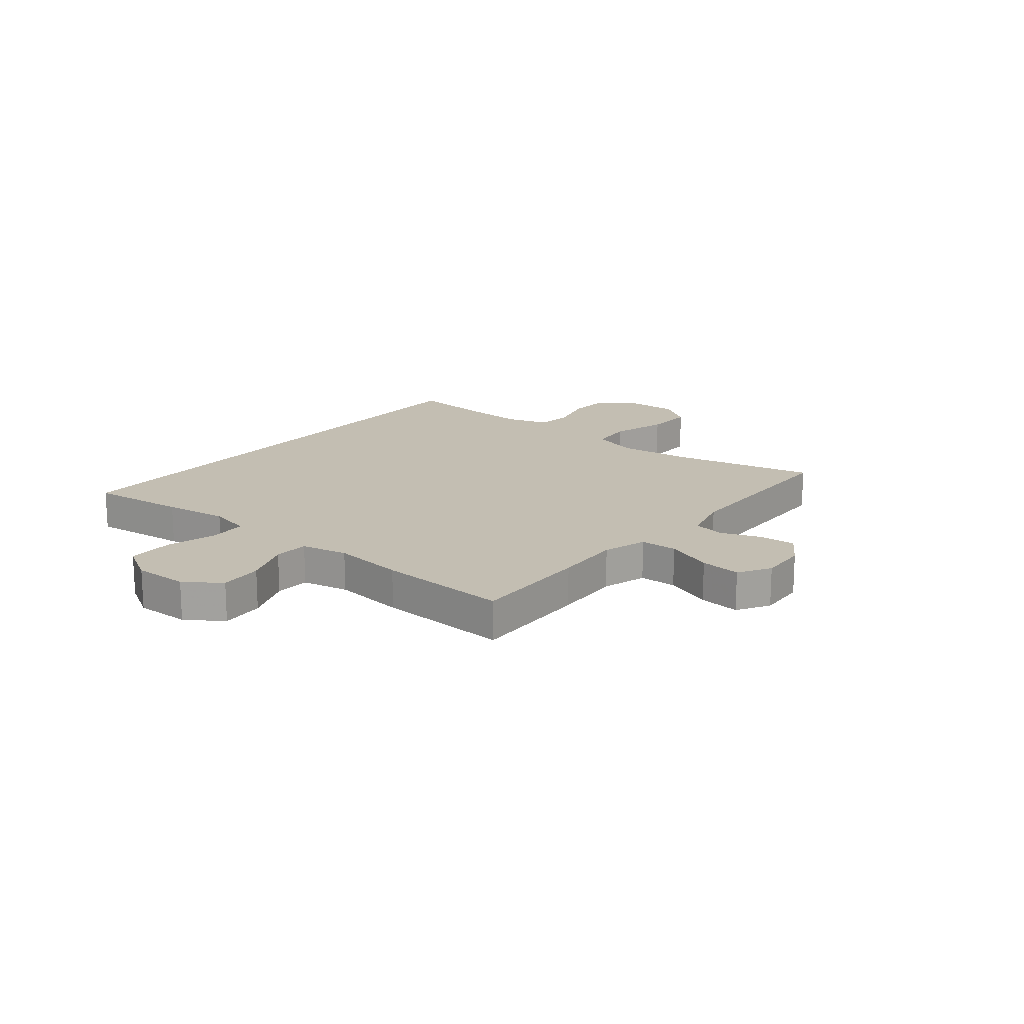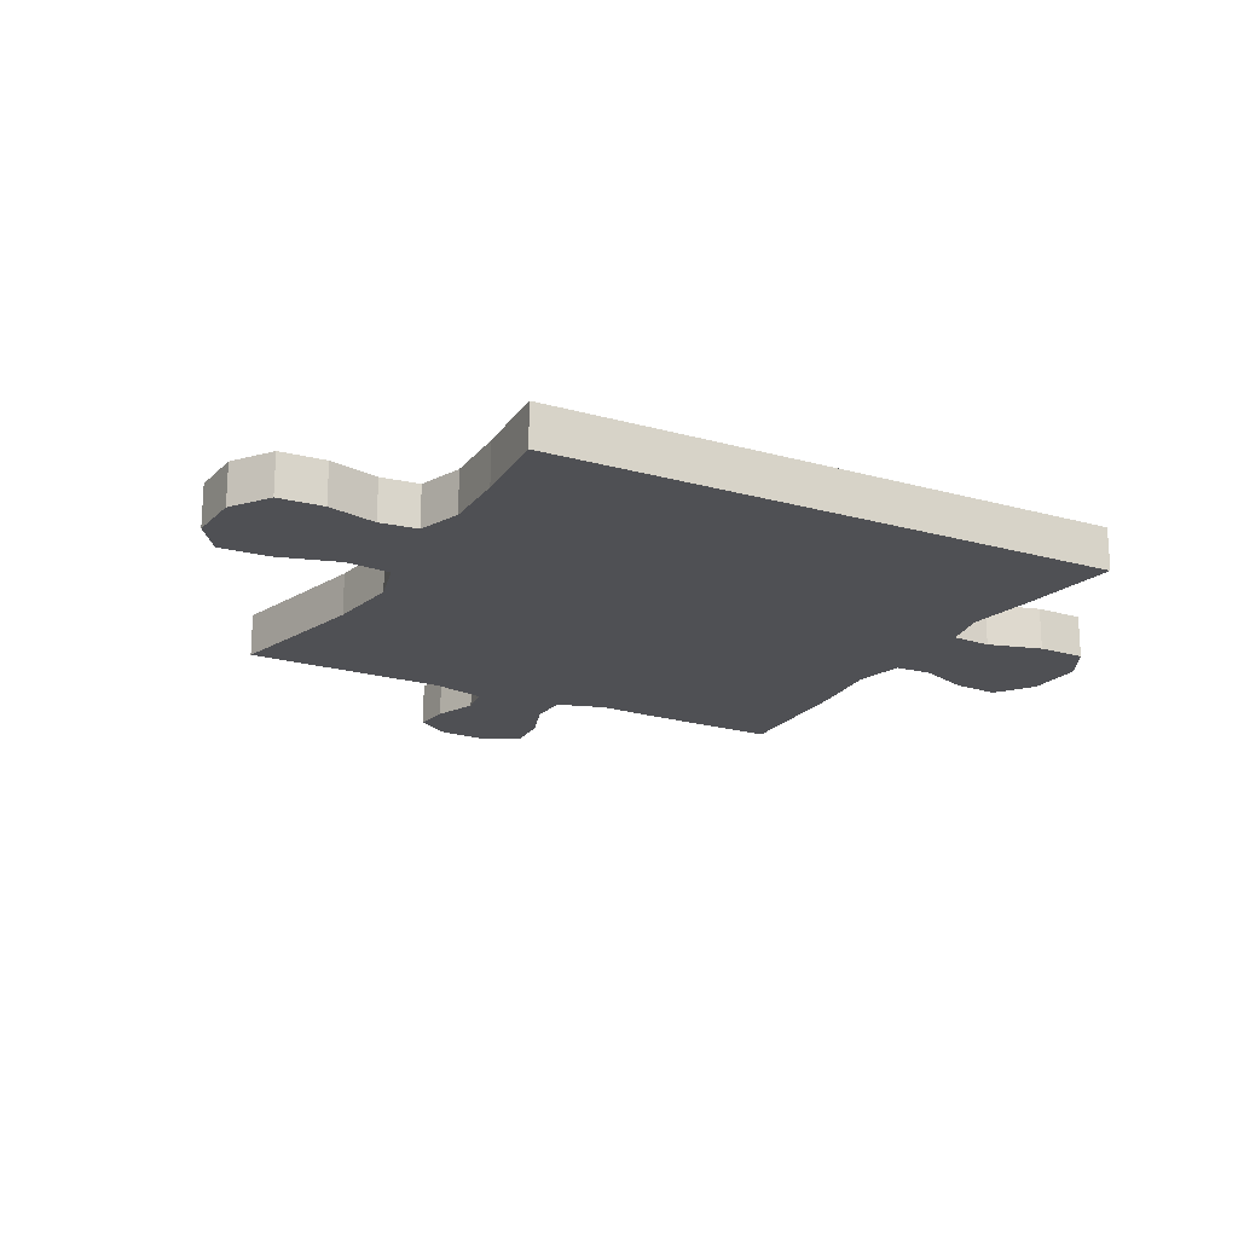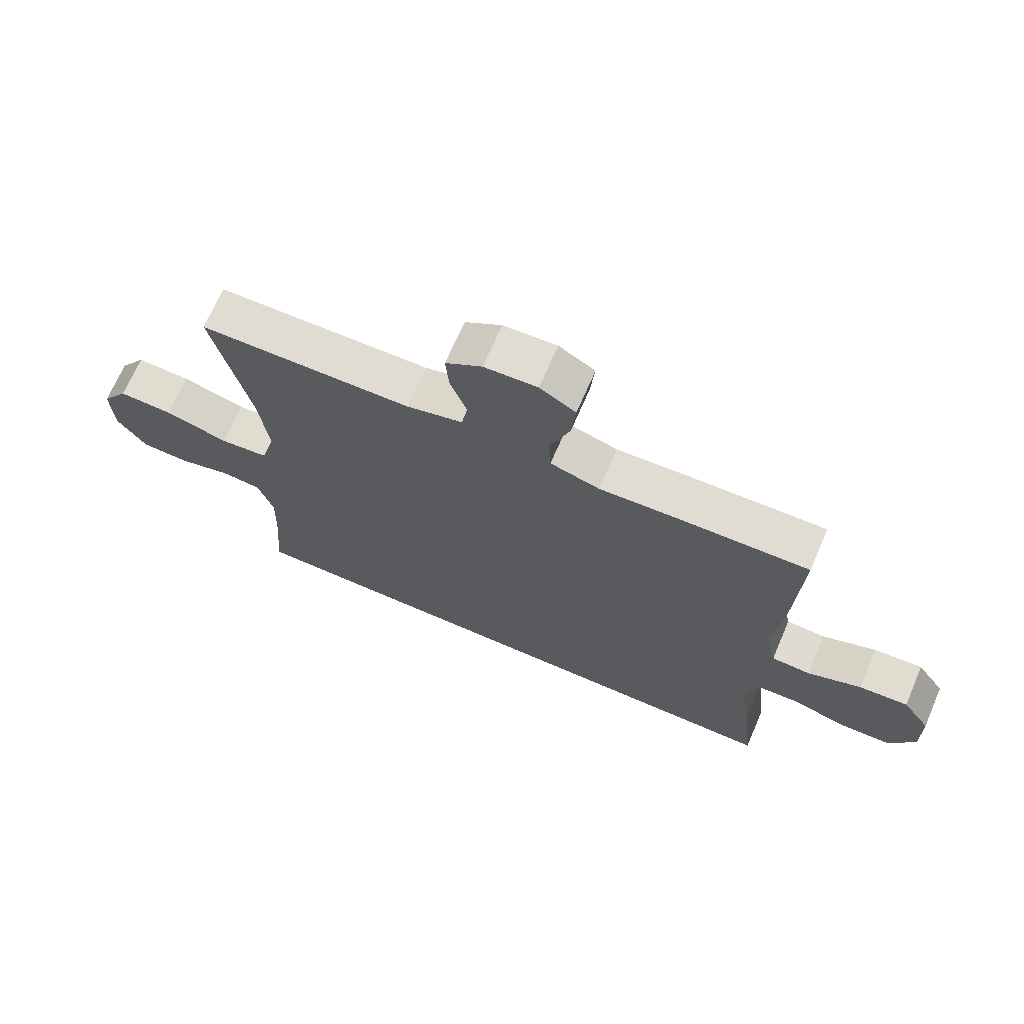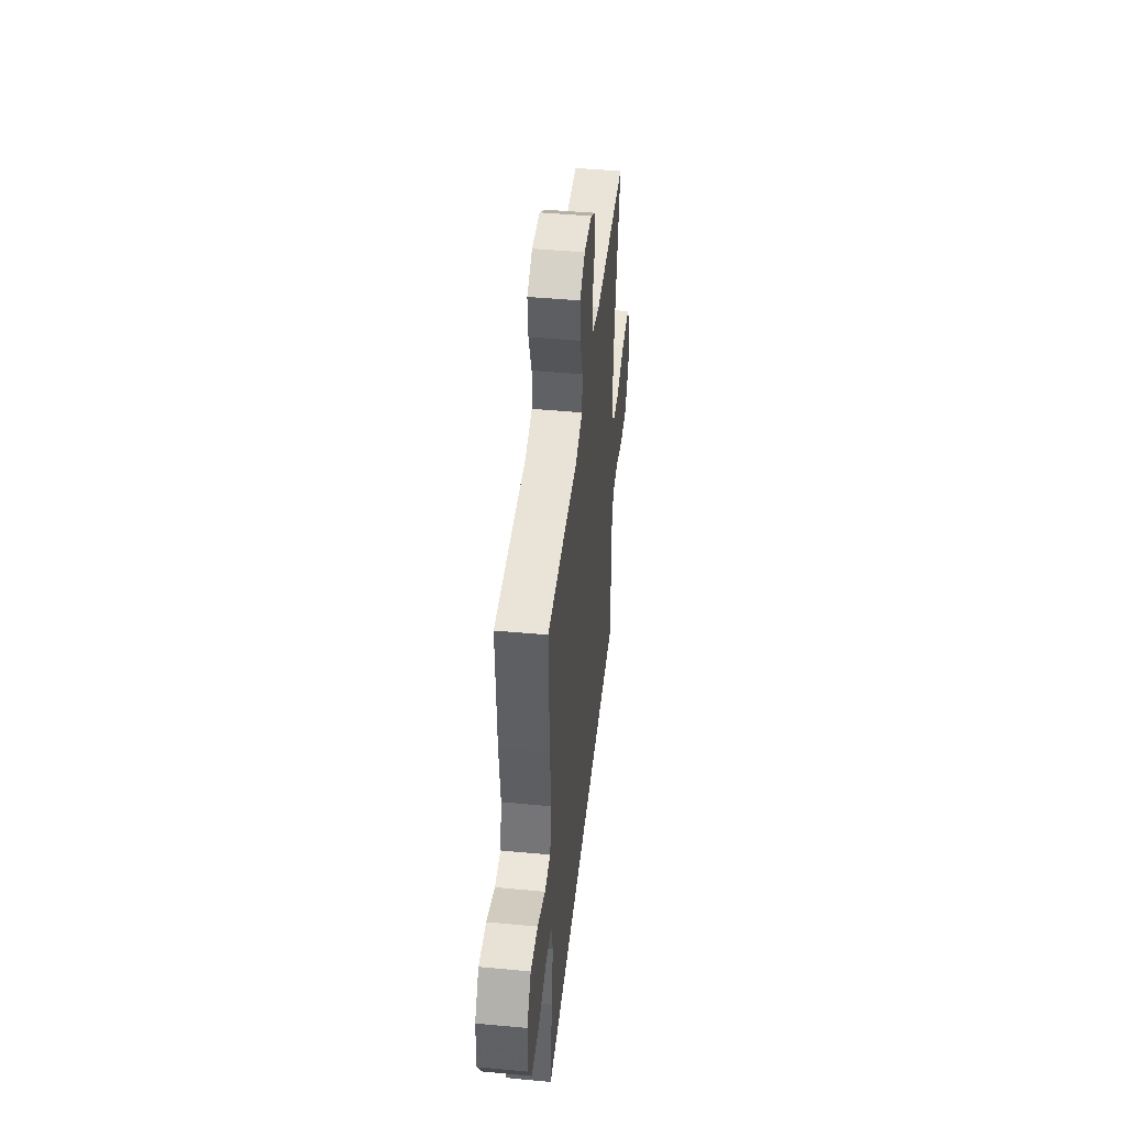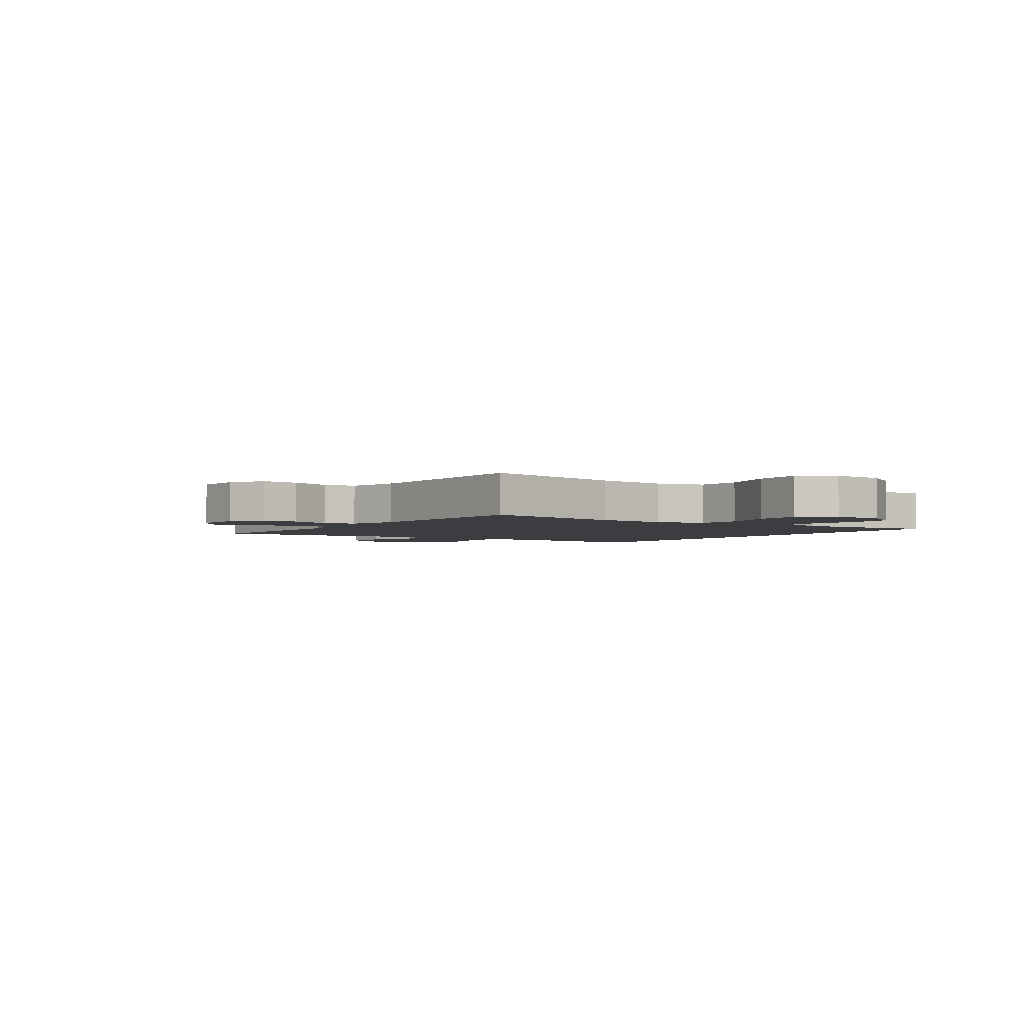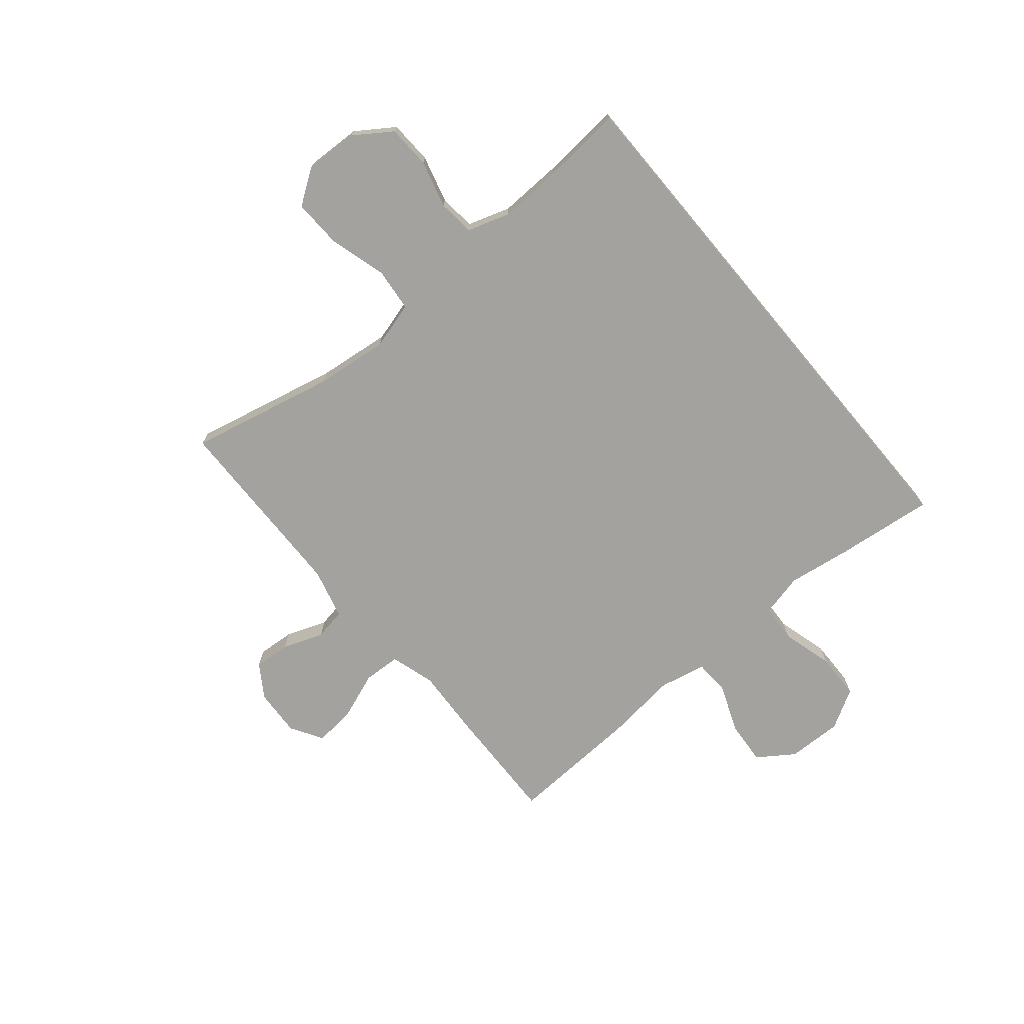
<metadata>
{"format":"obj","ext":"obj","renderer":"f3d","projection":"perspective","resolution":1024,"background":"white","views":[{"elev":17.3,"azim":-50.8,"up":"+Y"},{"elev":-19.1,"azim":151.7,"up":"+Y"},{"elev":69.3,"azim":-156.6,"up":"+Z"},{"elev":44.7,"azim":-83.8,"up":"+Z"},{"elev":-2.8,"azim":55.9,"up":"+Y"},{"elev":-72.4,"azim":130.0,"up":"+Y"}]}
</metadata>
<code>
v 0.475 0.07 -0.5
v -0.502 0.07 -0.5
v -0.482 0.07 -0.325
v -0.465 0.07 -0.209
v -0.483 0.07 -0.132
v -0.551 0.07 -0.128
v -0.644 0.07 -0.153
v -0.727 0.07 -0.151
v -0.768 0.07 -0.08
v -0.766 0.07 0.019
v -0.721 0.07 0.084
v -0.642 0.07 0.078
v -0.555 0.07 0.043
v -0.492 0.07 0.046
v -0.474 0.07 0.13
v -0.489 0.07 0.261
v -0.5 0.07 0.5
v -0.283 0.07 0.493
v -0.161 0.07 0.486
v -0.081 0.07 0.51
v -0.078 0.07 0.577
v -0.11 0.07 0.663
v -0.117 0.07 0.737
v -0.059 0.07 0.772
v 0.027 0.07 0.767
v 0.086 0.07 0.728
v 0.081 0.07 0.662
v 0.054 0.07 0.589
v 0.064 0.07 0.532
v 0.155 0.07 0.508
v 0.5 0.07 0.5
v 0.441 0.07 0.237
v 0.426 0.07 0.107
v 0.45 0.07 0.021
v 0.528 0.07 0.013
v 0.631 0.07 0.042
v 0.719 0.07 0.045
v 0.762 0.07 -0.018
v 0.758 0.07 -0.113
v 0.712 0.07 -0.18
v 0.634 0.07 -0.183
v 0.549 0.07 -0.16
v 0.484 0.07 -0.166
v 0.459 0.07 -0.242
v 0.463 0.07 -0.356
v 0.475 0 -0.5
v -0.502 0 -0.5
v -0.482 0 -0.325
v -0.465 0 -0.209
v -0.483 0 -0.132
v -0.551 0 -0.128
v -0.644 0 -0.153
v -0.727 0 -0.151
v -0.768 0 -0.08
v -0.766 0 0.019
v -0.721 0 0.084
v -0.642 0 0.078
v -0.555 0 0.043
v -0.492 0 0.046
v -0.474 0 0.13
v -0.489 0 0.261
v -0.5 0 0.5
v -0.283 0 0.493
v -0.161 0 0.486
v -0.081 0 0.51
v -0.078 0 0.577
v -0.11 0 0.663
v -0.117 0 0.737
v -0.059 0 0.772
v 0.027 0 0.767
v 0.086 0 0.728
v 0.081 0 0.662
v 0.054 0 0.589
v 0.064 0 0.532
v 0.155 0 0.508
v 0.5 0 0.5
v 0.441 0 0.237
v 0.426 0 0.107
v 0.45 0 0.021
v 0.528 0 0.013
v 0.631 0 0.042
v 0.719 0 0.045
v 0.762 0 -0.018
v 0.758 0 -0.113
v 0.712 0 -0.18
v 0.634 0 -0.183
v 0.549 0 -0.16
v 0.484 0 -0.166
v 0.459 0 -0.242
v 0.463 0 -0.356
f 39 40 41 42
f 39 42 43
f 38 39 43
f 35 36 37 38
f 34 35 38 43
f 33 34 43 44
f 30 31 32
f 29 30 32 33
f 25 26 27 28
f 23 24 25 28
f 21 22 23 28
f 20 21 28 29
f 19 20 29 33
f 15 16 17 18
f 14 15 18 19
f 10 11 12 13
f 10 13 14
f 9 10 14
f 6 7 8 9
f 5 6 9 14
f 4 5 14 19
f 45 1 2 3
f 19 33 44 45
f 3 4 19 45
f 87 86 85 84
f 88 87 84
f 88 84 83
f 83 82 81 80
f 88 83 80 79
f 89 88 79 78
f 77 76 75
f 78 77 75 74
f 73 72 71 70
f 73 70 69 68
f 73 68 67 66
f 74 73 66 65
f 78 74 65 64
f 63 62 61 60
f 64 63 60 59
f 58 57 56 55
f 59 58 55
f 59 55 54
f 54 53 52 51
f 59 54 51 50
f 64 59 50 49
f 48 47 46 90
f 90 89 78 64
f 90 64 49 48
f 1 46 47 2
f 2 47 48 3
f 3 48 49 4
f 4 49 50 5
f 5 50 51 6
f 6 51 52 7
f 7 52 53 8
f 8 53 54 9
f 9 54 55 10
f 10 55 56 11
f 11 56 57 12
f 12 57 58 13
f 13 58 59 14
f 14 59 60 15
f 15 60 61 16
f 16 61 62 17
f 17 62 63 18
f 18 63 64 19
f 19 64 65 20
f 20 65 66 21
f 21 66 67 22
f 22 67 68 23
f 23 68 69 24
f 24 69 70 25
f 25 70 71 26
f 26 71 72 27
f 27 72 73 28
f 28 73 74 29
f 29 74 75 30
f 30 75 76 31
f 31 76 77 32
f 32 77 78 33
f 33 78 79 34
f 34 79 80 35
f 35 80 81 36
f 36 81 82 37
f 37 82 83 38
f 38 83 84 39
f 39 84 85 40
f 40 85 86 41
f 41 86 87 42
f 42 87 88 43
f 43 88 89 44
f 44 89 90 45
f 45 90 46 1

</code>
